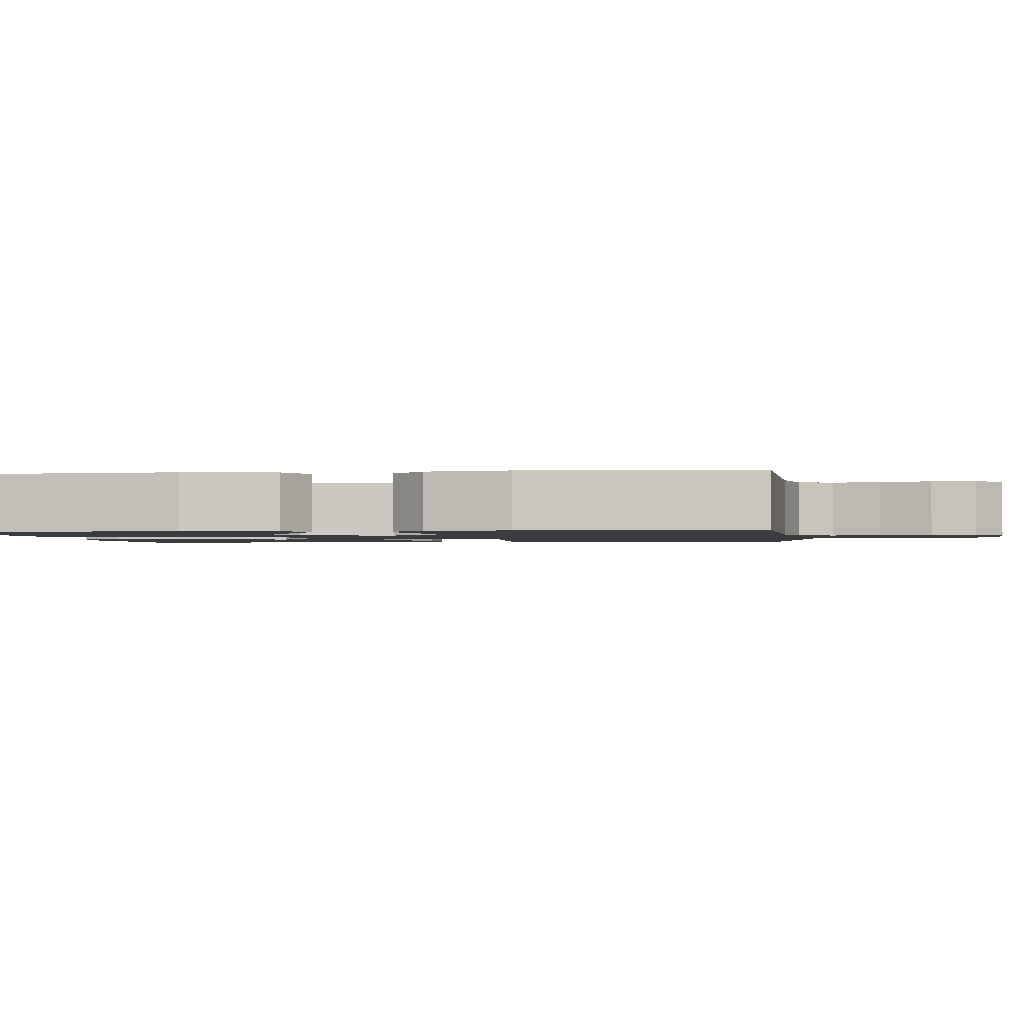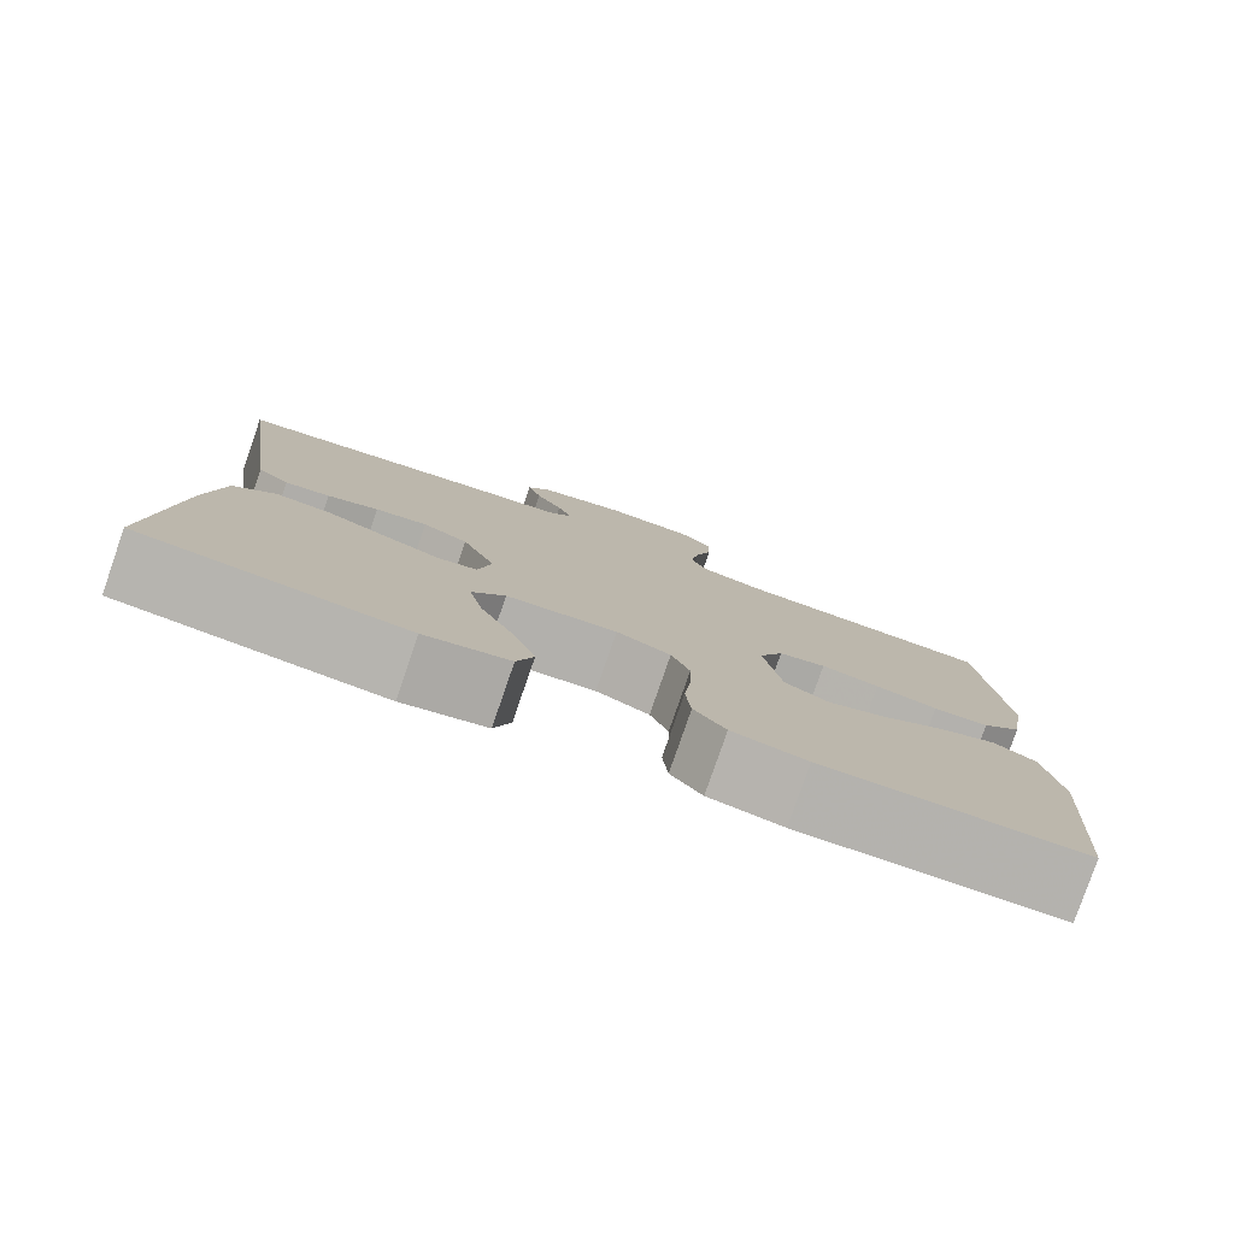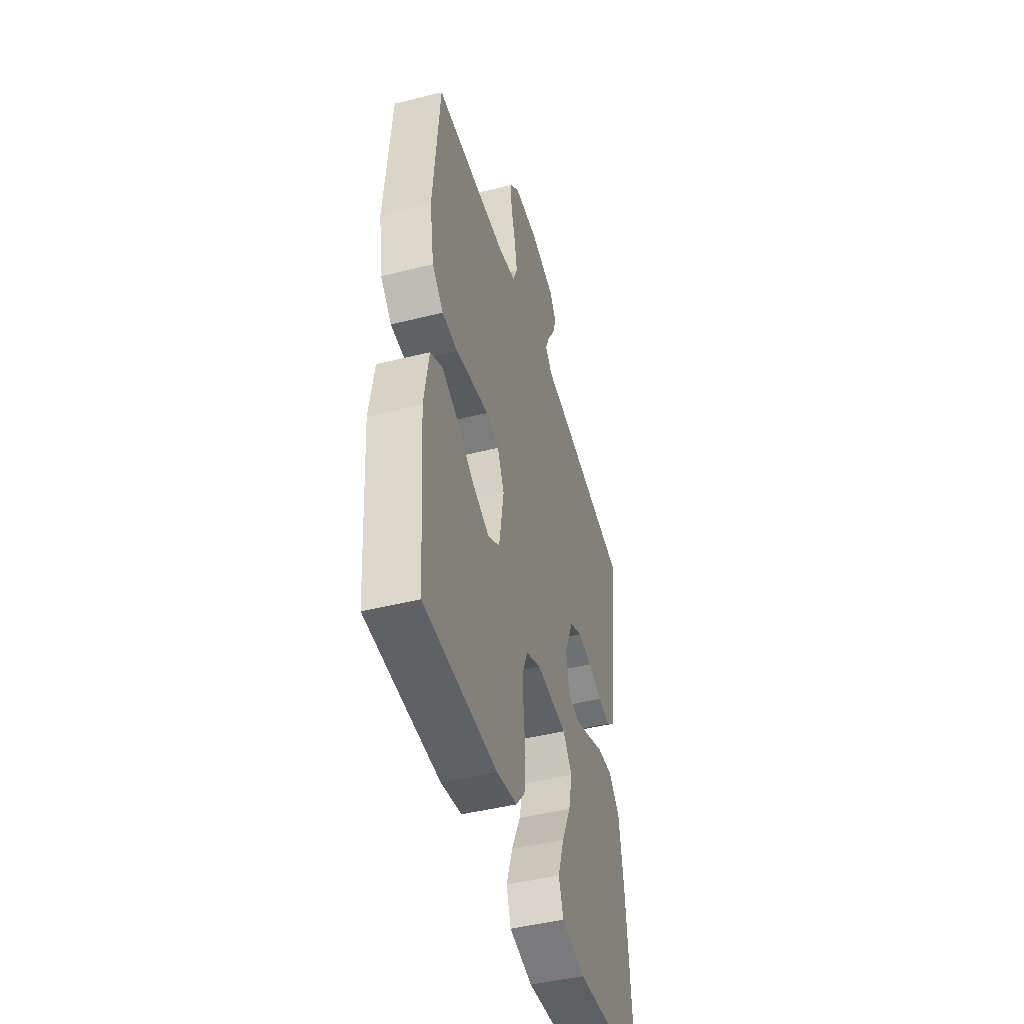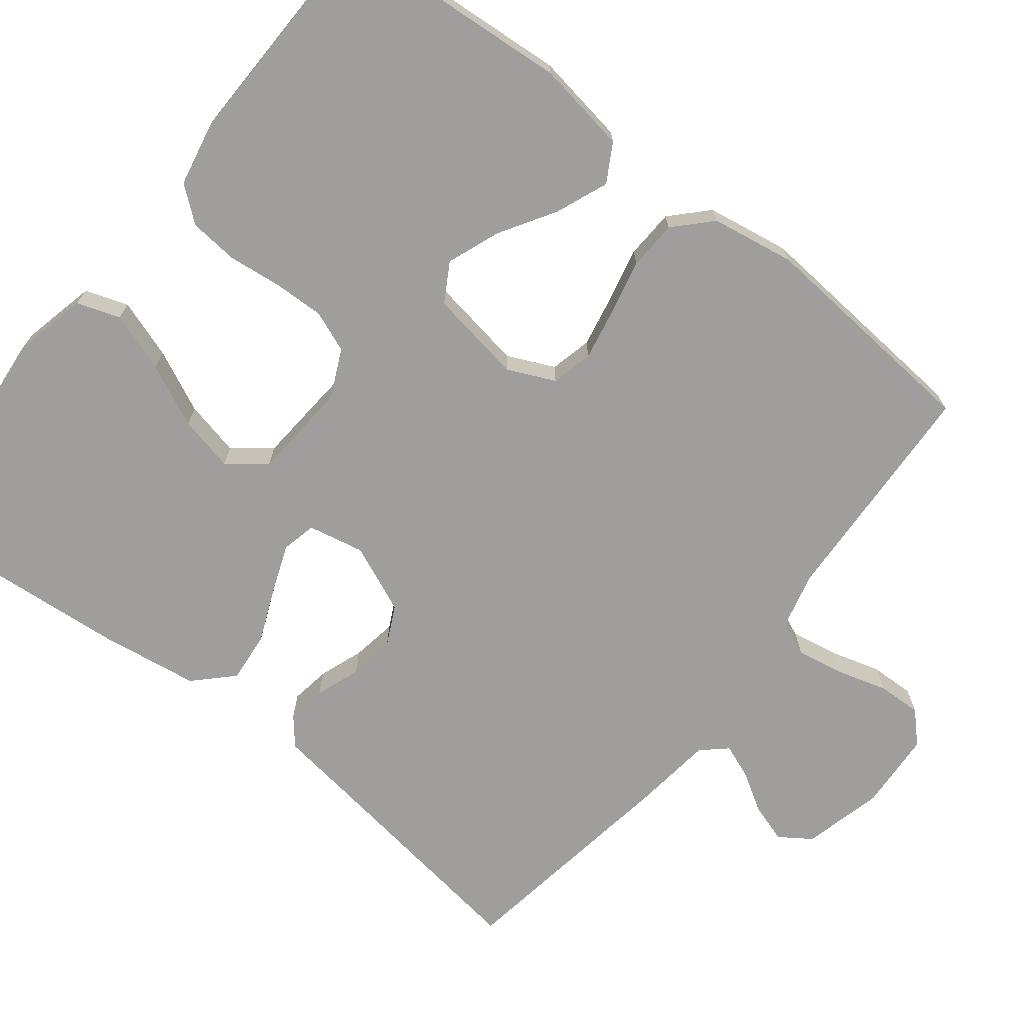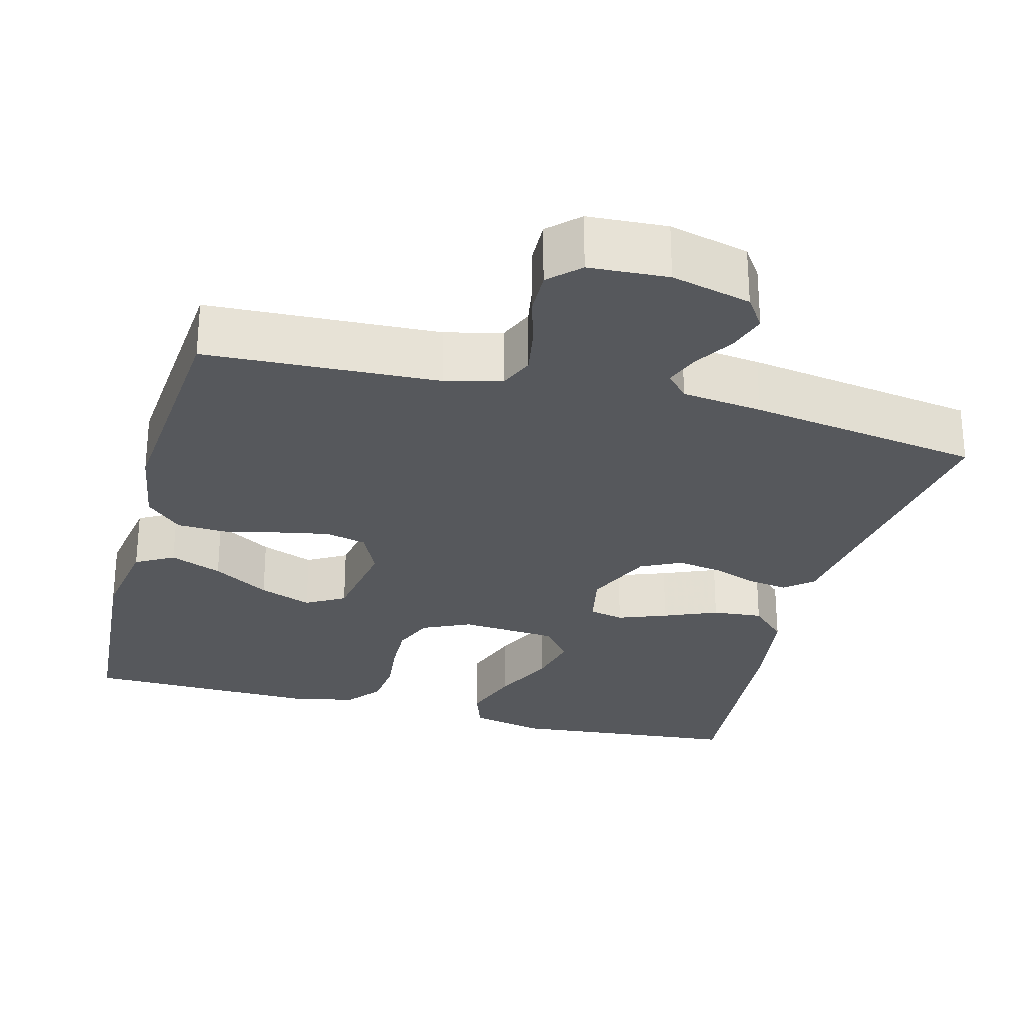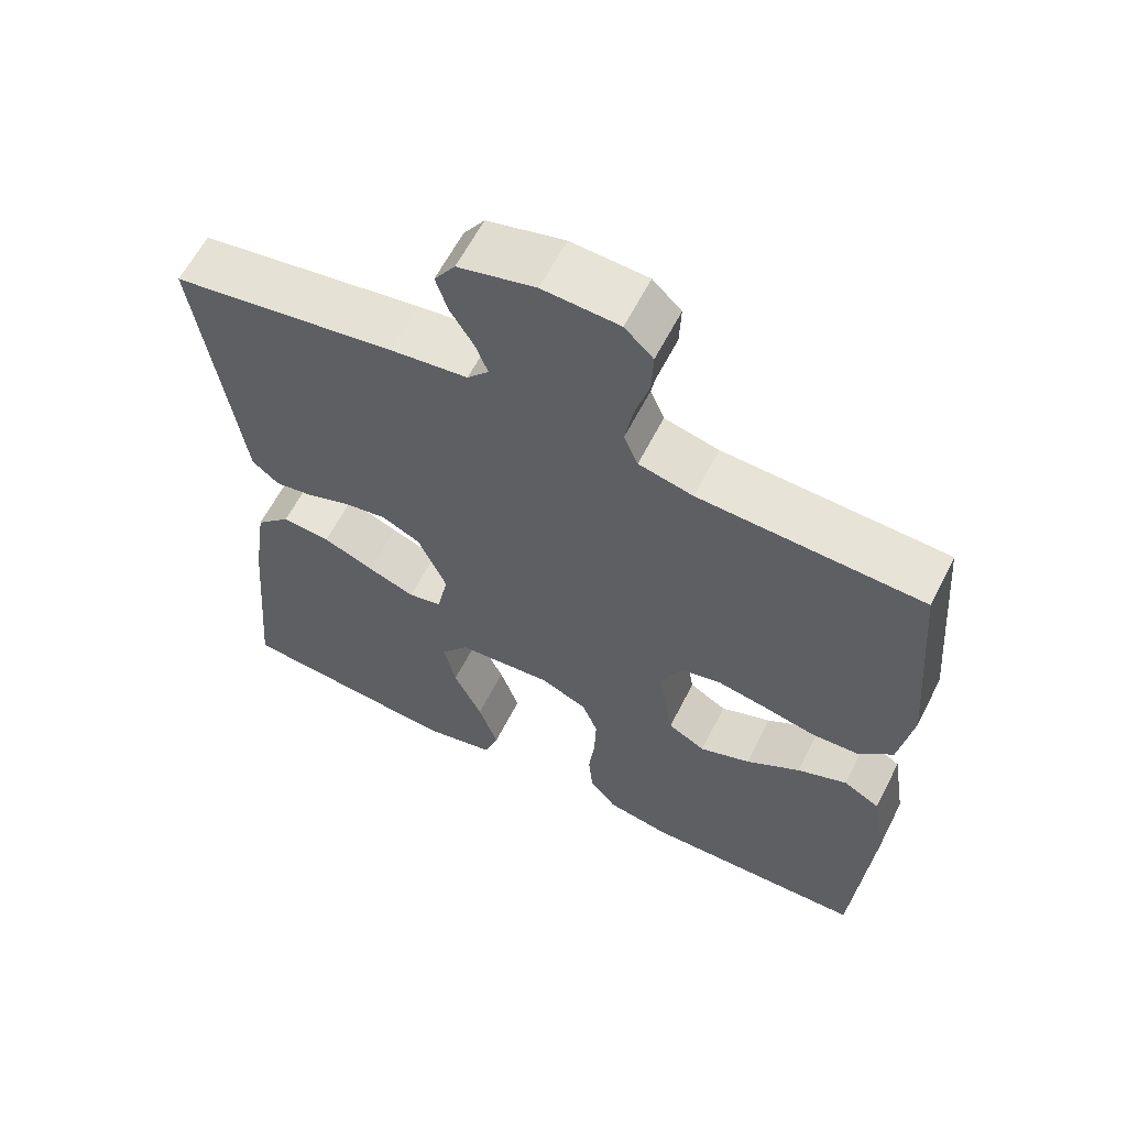
<metadata>
{"format":"obj","ext":"obj","renderer":"f3d","projection":"perspective","resolution":1024,"background":"white","views":[{"elev":-1.5,"azim":-83.1,"up":"+Y"},{"elev":-79.9,"azim":160.9,"up":"+Z"},{"elev":-46.2,"azim":-74.1,"up":"+Z"},{"elev":-71.0,"azim":-128.1,"up":"+Y"},{"elev":-27.7,"azim":-14.8,"up":"+Y"},{"elev":61.4,"azim":-153.1,"up":"+Z"}]}
</metadata>
<code>
v 0.5 0.07 -0.5
v 0.2 0.07 -0.529
v 0.104 0.07 -0.507
v 0.085 0.07 -0.451
v 0.111 0.07 -0.374
v 0.149 0.07 -0.293
v 0.165 0.07 -0.221
v 0.127 0.07 -0.173
v 0 0.07 -0.163
v -0.062 0.07 -0.192
v -0.083 0.07 -0.245
v -0.081 0.07 -0.311
v -0.073 0.07 -0.381
v -0.079 0.07 -0.444
v -0.115 0.07 -0.489
v -0.2 0.07 -0.506
v -0.5 0.07 -0.5
v -0.523 0.07 -0.2
v -0.504 0.07 -0.081
v -0.455 0.07 -0.053
v -0.388 0.07 -0.08
v -0.315 0.07 -0.125
v -0.247 0.07 -0.151
v -0.197 0.07 -0.122
v -0.177 0.07 0
v -0.205 0.07 0.061
v -0.259 0.07 0.074
v -0.326 0.07 0.061
v -0.397 0.07 0.045
v -0.461 0.07 0.048
v -0.507 0.07 0.092
v -0.525 0.07 0.2
v -0.5 0.07 0.5
v -0.2 0.07 0.514
v -0.127 0.07 0.532
v -0.108 0.07 0.577
v -0.119 0.07 0.638
v -0.138 0.07 0.704
v -0.14 0.07 0.761
v -0.102 0.07 0.798
v 0 0.07 0.804
v 0.103 0.07 0.778
v 0.131 0.07 0.737
v 0.115 0.07 0.687
v 0.084 0.07 0.636
v 0.067 0.07 0.592
v 0.096 0.07 0.56
v 0.2 0.07 0.547
v 0.5 0.07 0.5
v 0.458 0.07 0.2
v 0.445 0.07 0.105
v 0.409 0.07 0.075
v 0.358 0.07 0.083
v 0.3 0.07 0.104
v 0.241 0.07 0.114
v 0.189 0.07 0.088
v 0.151 0.07 0
v 0.166 0.07 -0.073
v 0.211 0.07 -0.083
v 0.274 0.07 -0.059
v 0.343 0.07 -0.03
v 0.408 0.07 -0.024
v 0.455 0.07 -0.071
v 0.474 0.07 -0.2
v 0.5 0 -0.5
v 0.2 0 -0.529
v 0.104 0 -0.507
v 0.085 0 -0.451
v 0.111 0 -0.374
v 0.149 0 -0.293
v 0.165 0 -0.221
v 0.127 0 -0.173
v 0 0 -0.163
v -0.062 0 -0.192
v -0.083 0 -0.245
v -0.081 0 -0.311
v -0.073 0 -0.381
v -0.079 0 -0.444
v -0.115 0 -0.489
v -0.2 0 -0.506
v -0.5 0 -0.5
v -0.523 0 -0.2
v -0.504 0 -0.081
v -0.455 0 -0.053
v -0.388 0 -0.08
v -0.315 0 -0.125
v -0.247 0 -0.151
v -0.197 0 -0.122
v -0.177 0 0
v -0.205 0 0.061
v -0.259 0 0.074
v -0.326 0 0.061
v -0.397 0 0.045
v -0.461 0 0.048
v -0.507 0 0.092
v -0.525 0 0.2
v -0.5 0 0.5
v -0.2 0 0.514
v -0.127 0 0.532
v -0.108 0 0.577
v -0.119 0 0.638
v -0.138 0 0.704
v -0.14 0 0.761
v -0.102 0 0.798
v 0 0 0.804
v 0.103 0 0.778
v 0.131 0 0.737
v 0.115 0 0.687
v 0.084 0 0.636
v 0.067 0 0.592
v 0.096 0 0.56
v 0.2 0 0.547
v 0.5 0 0.5
v 0.458 0 0.2
v 0.445 0 0.105
v 0.409 0 0.075
v 0.358 0 0.083
v 0.3 0 0.104
v 0.241 0 0.114
v 0.189 0 0.088
v 0.151 0 0
v 0.166 0 -0.073
v 0.211 0 -0.083
v 0.274 0 -0.059
v 0.343 0 -0.03
v 0.408 0 -0.024
v 0.455 0 -0.071
v 0.474 0 -0.2
f 60 61 62 63
f 59 60 63 64
f 58 59 64 1
f 51 52 53 54
f 50 51 54 55
f 47 48 49 50
f 47 50 55
f 46 47 55 56
f 42 43 44 45
f 42 45 46
f 41 42 46
f 37 38 39 40
f 36 37 40 41
f 35 36 41 46
f 31 32 33 34
f 31 34 35
f 28 29 30 31
f 27 28 31 35
f 26 27 35 46
f 19 20 21 22
f 19 22 23
f 18 19 23
f 17 18 23
f 16 17 23 24
f 12 13 14 15
f 11 12 15 16
f 10 11 16 24
f 3 4 5 6
f 3 6 7
f 2 3 7
f 58 1 2 7
f 57 58 7 8
f 26 46 56 57
f 25 26 57 8
f 9 10 24 25
f 8 9 25
f 127 126 125 124
f 128 127 124 123
f 65 128 123 122
f 118 117 116 115
f 119 118 115 114
f 114 113 112 111
f 119 114 111
f 120 119 111 110
f 109 108 107 106
f 110 109 106
f 110 106 105
f 104 103 102 101
f 105 104 101 100
f 110 105 100 99
f 98 97 96 95
f 99 98 95
f 95 94 93 92
f 99 95 92 91
f 110 99 91 90
f 86 85 84 83
f 87 86 83
f 87 83 82
f 87 82 81
f 88 87 81 80
f 79 78 77 76
f 80 79 76 75
f 88 80 75 74
f 70 69 68 67
f 71 70 67
f 71 67 66
f 71 66 65 122
f 72 71 122 121
f 121 120 110 90
f 72 121 90 89
f 89 88 74 73
f 89 73 72
f 1 65 66 2
f 2 66 67 3
f 3 67 68 4
f 4 68 69 5
f 5 69 70 6
f 6 70 71 7
f 7 71 72 8
f 8 72 73 9
f 9 73 74 10
f 10 74 75 11
f 11 75 76 12
f 12 76 77 13
f 13 77 78 14
f 14 78 79 15
f 15 79 80 16
f 16 80 81 17
f 17 81 82 18
f 18 82 83 19
f 19 83 84 20
f 20 84 85 21
f 21 85 86 22
f 22 86 87 23
f 23 87 88 24
f 24 88 89 25
f 25 89 90 26
f 26 90 91 27
f 27 91 92 28
f 28 92 93 29
f 29 93 94 30
f 30 94 95 31
f 31 95 96 32
f 32 96 97 33
f 33 97 98 34
f 34 98 99 35
f 35 99 100 36
f 36 100 101 37
f 37 101 102 38
f 38 102 103 39
f 39 103 104 40
f 40 104 105 41
f 41 105 106 42
f 42 106 107 43
f 43 107 108 44
f 44 108 109 45
f 45 109 110 46
f 46 110 111 47
f 47 111 112 48
f 48 112 113 49
f 49 113 114 50
f 50 114 115 51
f 51 115 116 52
f 52 116 117 53
f 53 117 118 54
f 54 118 119 55
f 55 119 120 56
f 56 120 121 57
f 57 121 122 58
f 58 122 123 59
f 59 123 124 60
f 60 124 125 61
f 61 125 126 62
f 62 126 127 63
f 63 127 128 64
f 64 128 65 1

</code>
